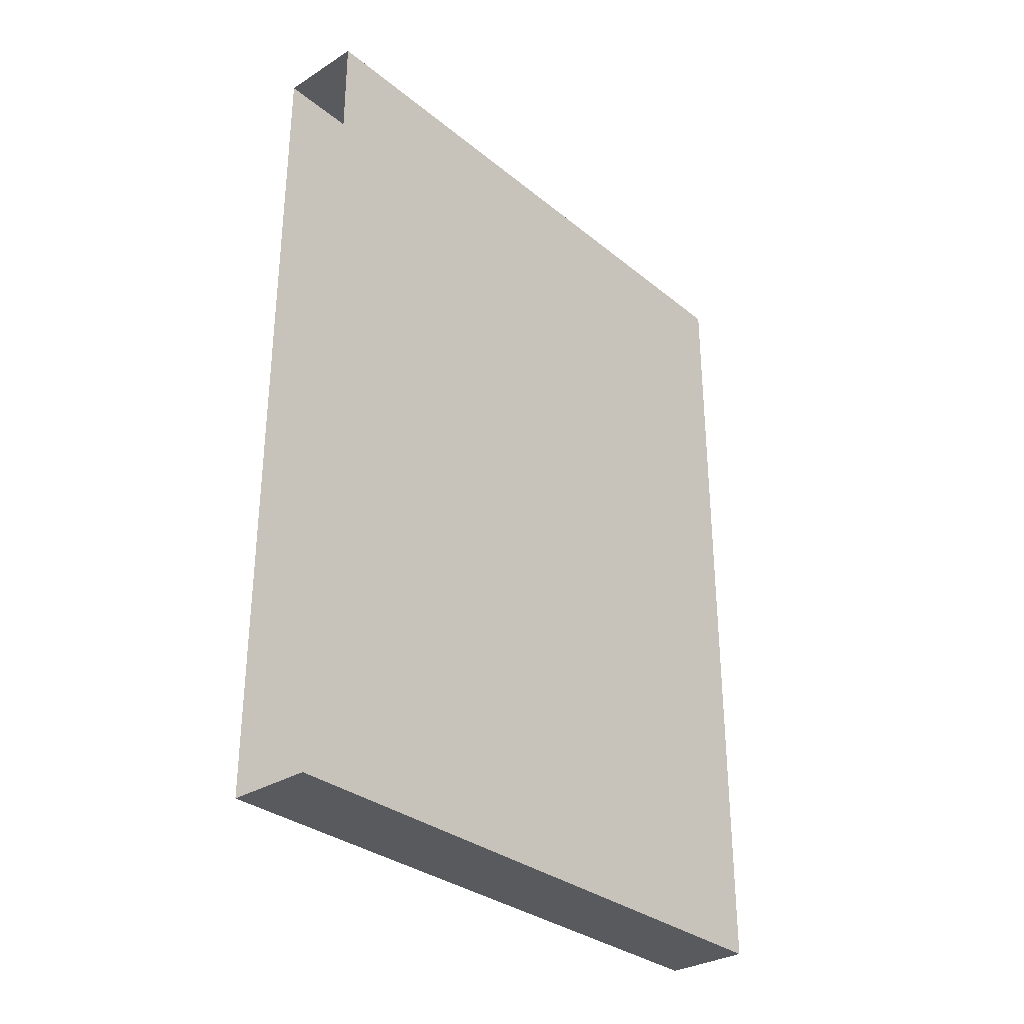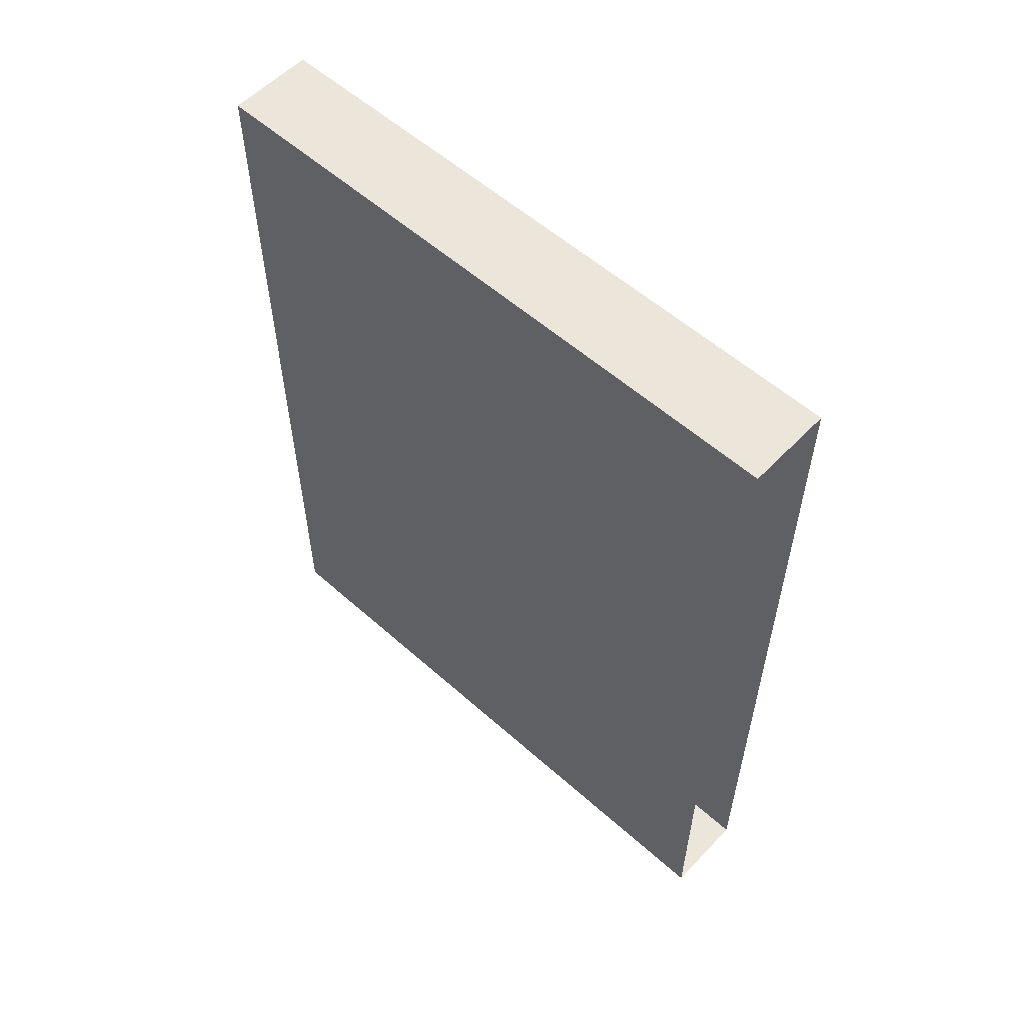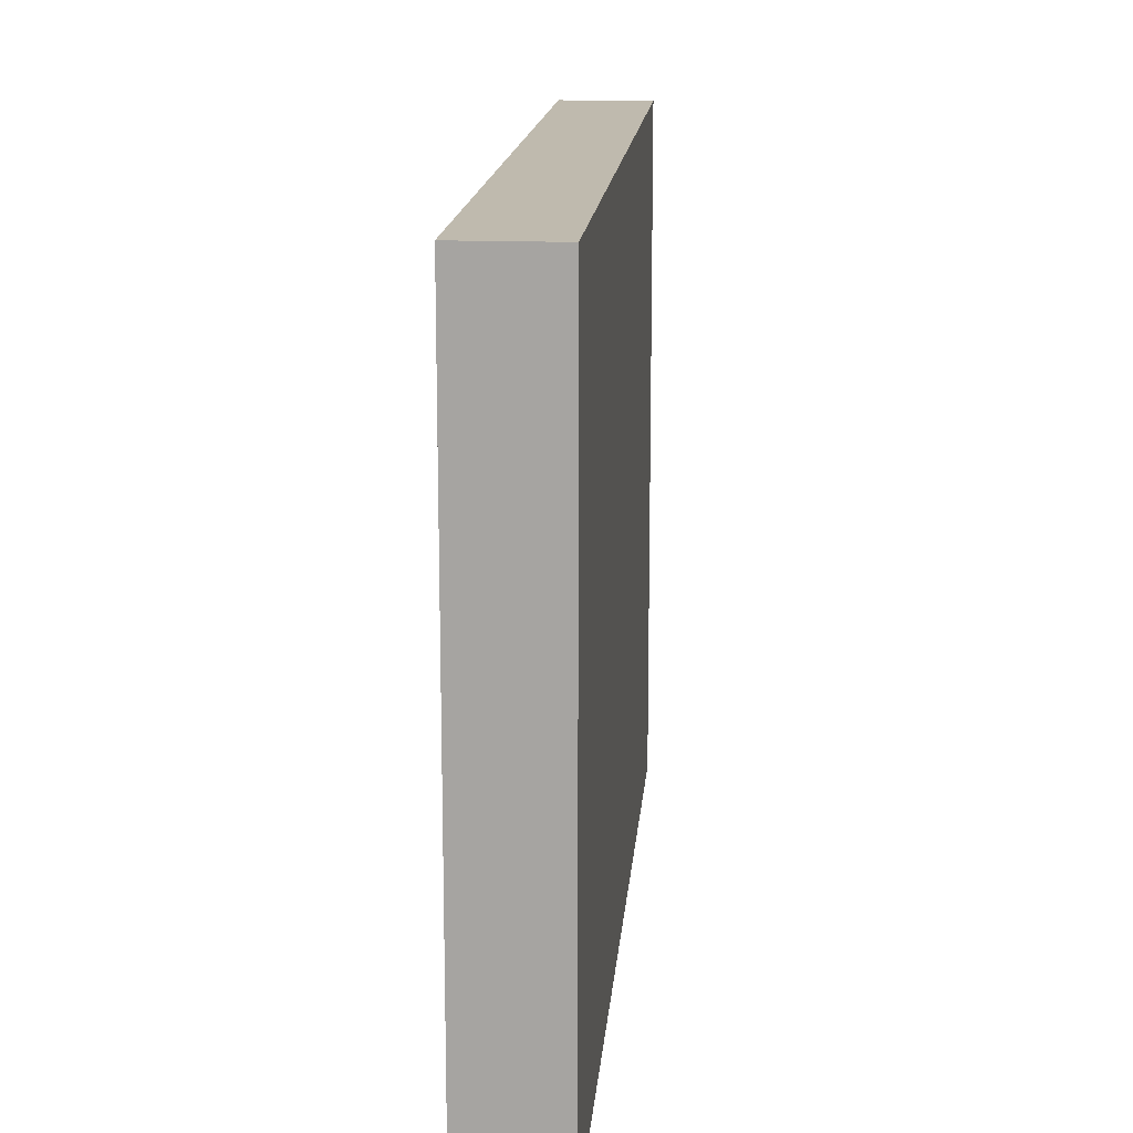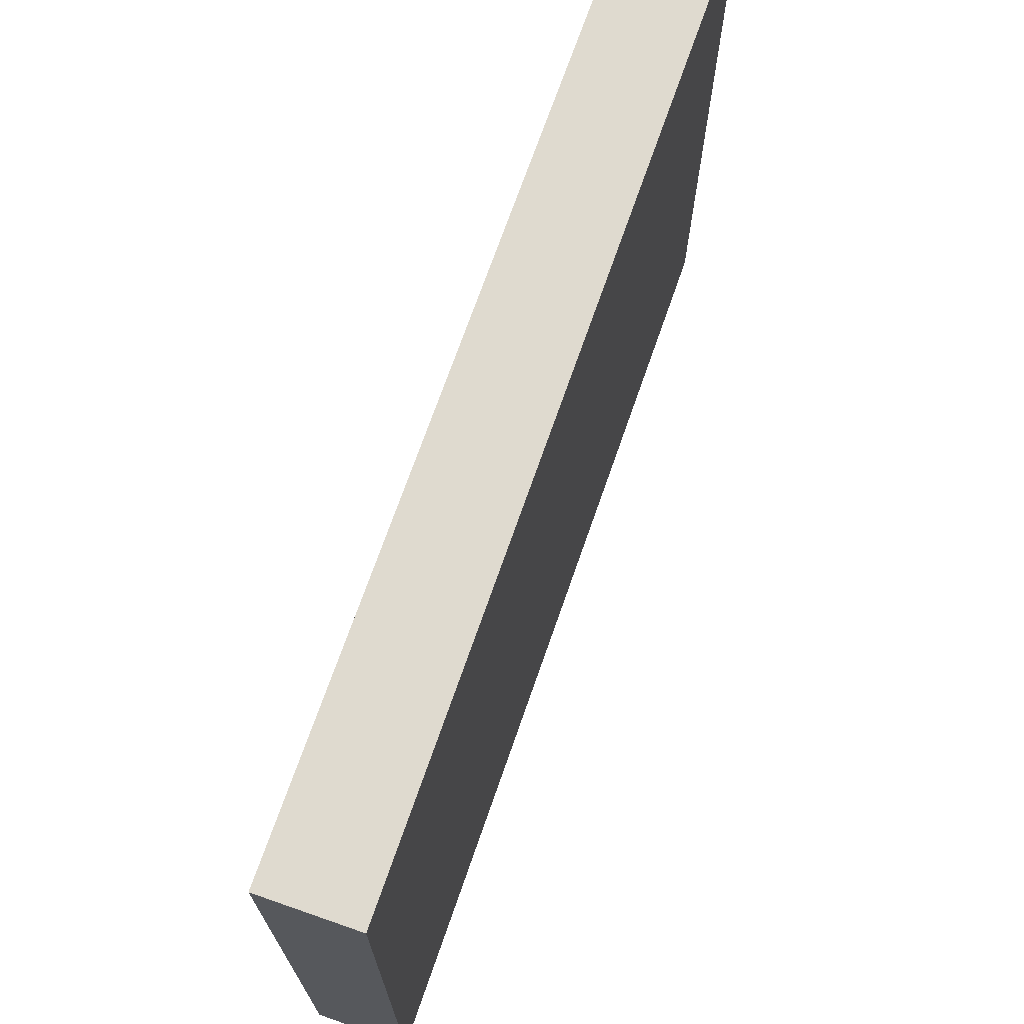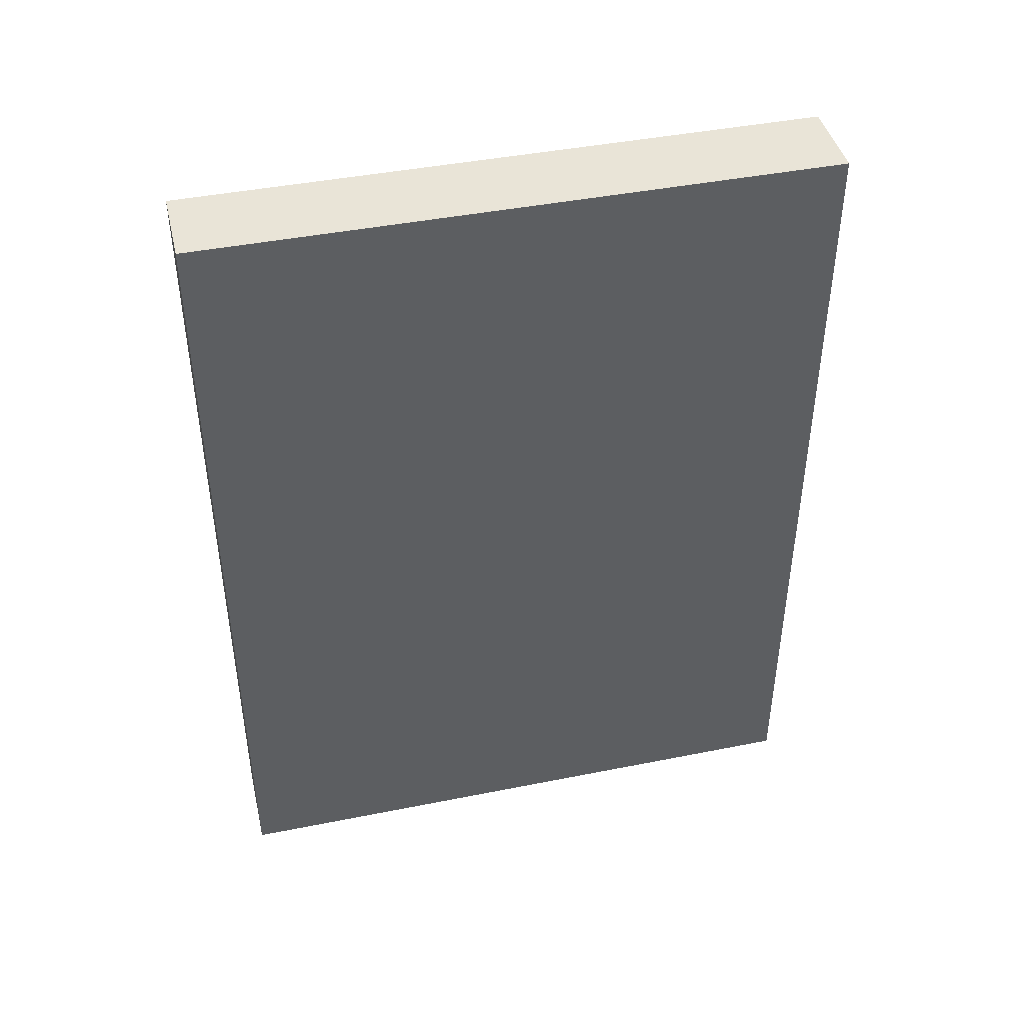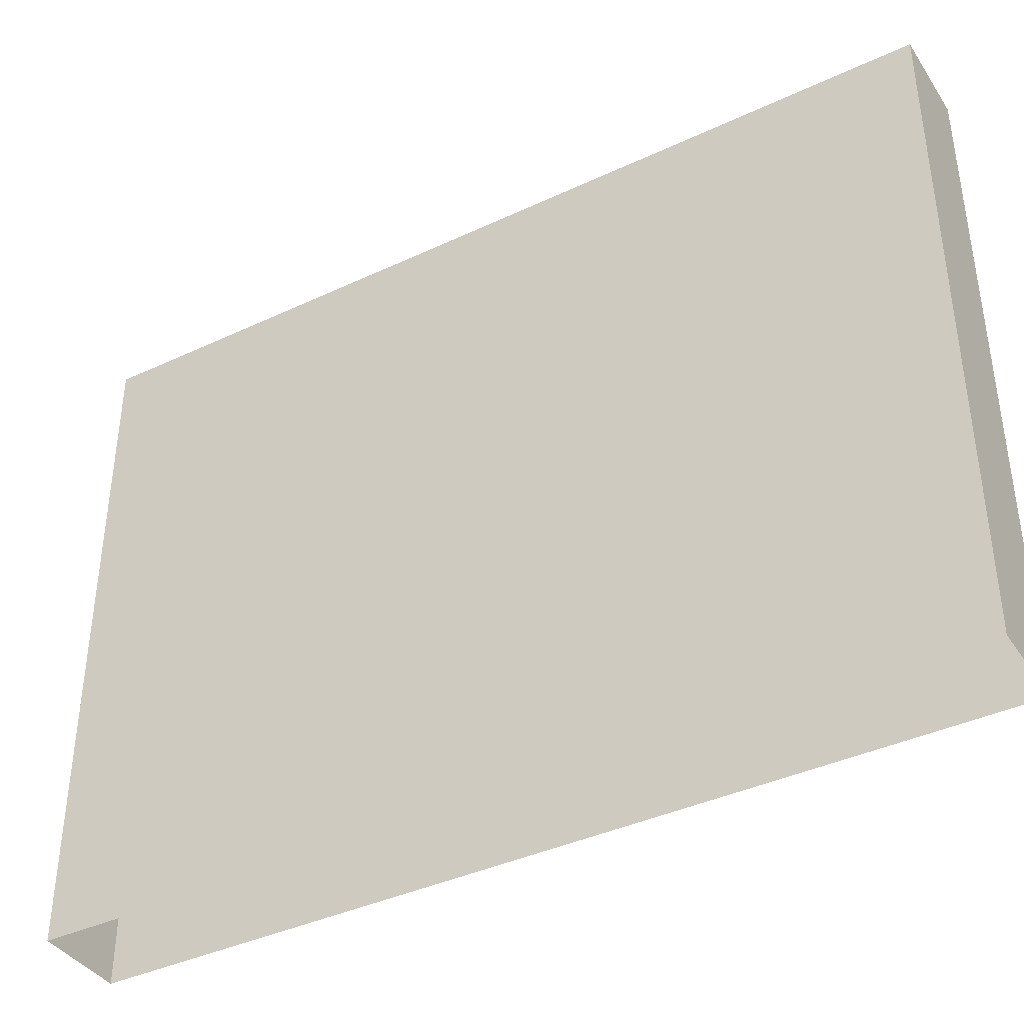
<metadata>
{"format":"obj","ext":"obj","renderer":"f3d","projection":"perspective","resolution":1024,"background":"white","views":[{"elev":-31.6,"azim":41.4,"up":"+Z"},{"elev":56.5,"azim":-47.1,"up":"+Z"},{"elev":15.6,"azim":4.8,"up":"+Y"},{"elev":70.7,"azim":-160.8,"up":"+Y"},{"elev":43.3,"azim":-103.3,"up":"+Z"},{"elev":-39.5,"azim":-59.7,"up":"+Y"}]}
</metadata>
<code>
o 2x2_wall_straight_finished_Plane.001
v -0.2021 0 2
v 0.2021 0 2
v 0.2021 0 -2
v -0.2021 0 -2
v -0.2021 3 2
v 0.2021 3 2
v 0.2021 3 -2
v -0.2021 3 -2
f 3 6 2
f 6 8 5
f 4 7 3
f 2 5 1
f 1 8 4
f 3 7 6
f 6 7 8
f 4 8 7
f 2 6 5
f 1 5 8

</code>
